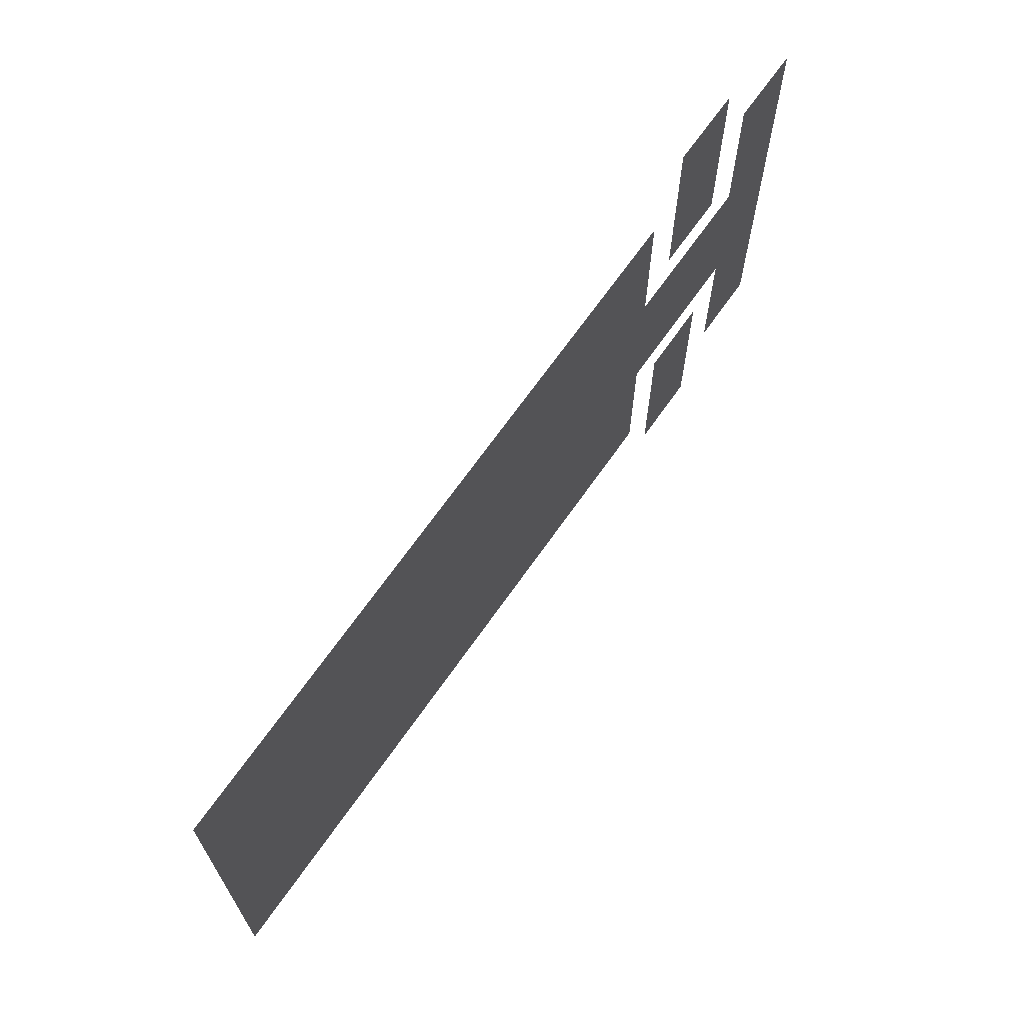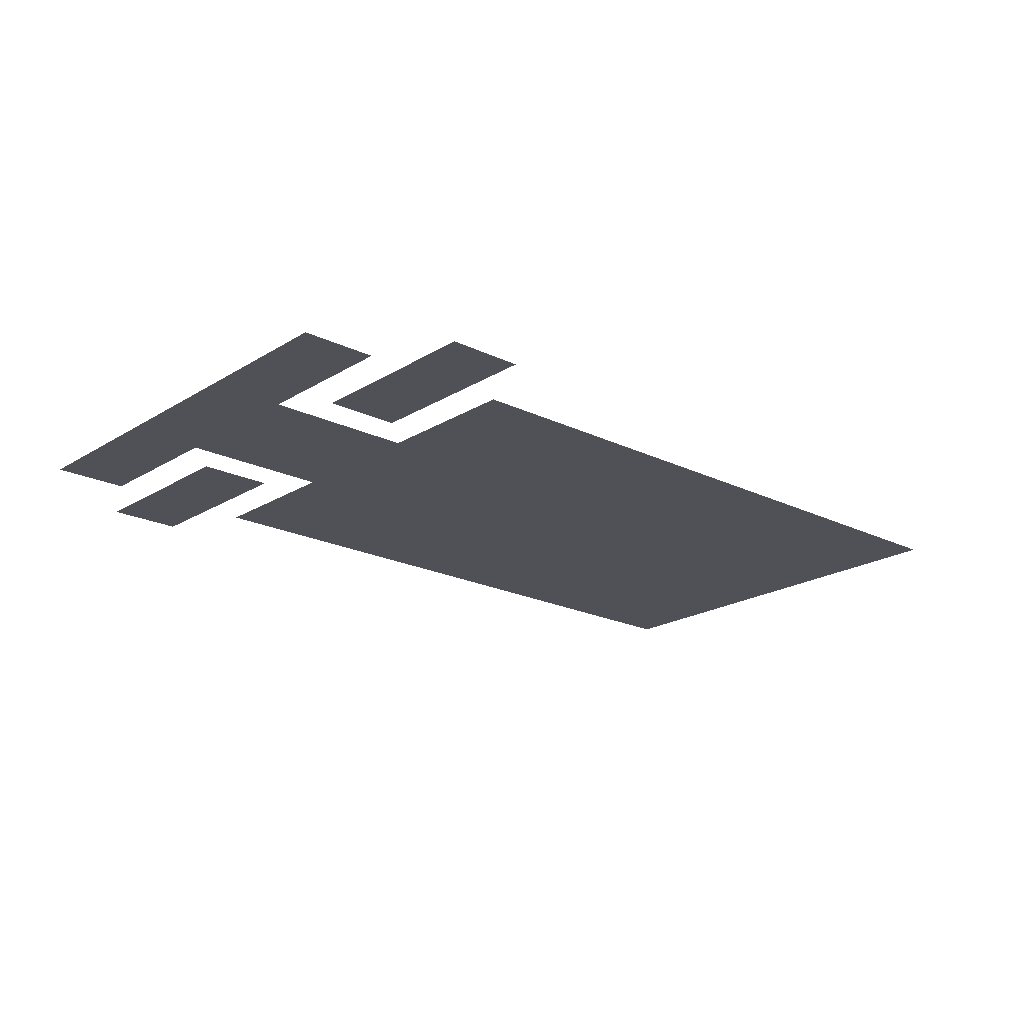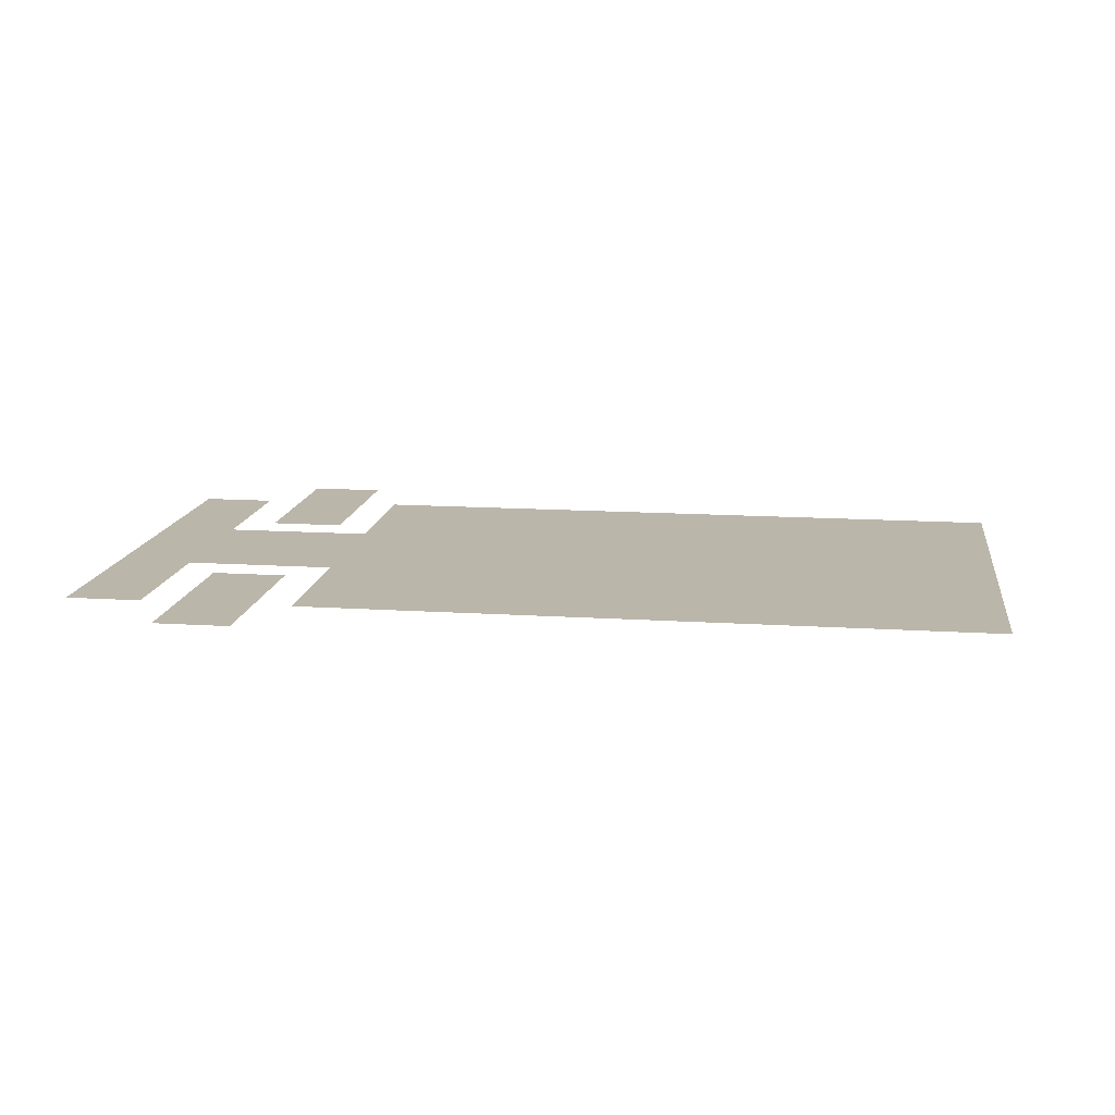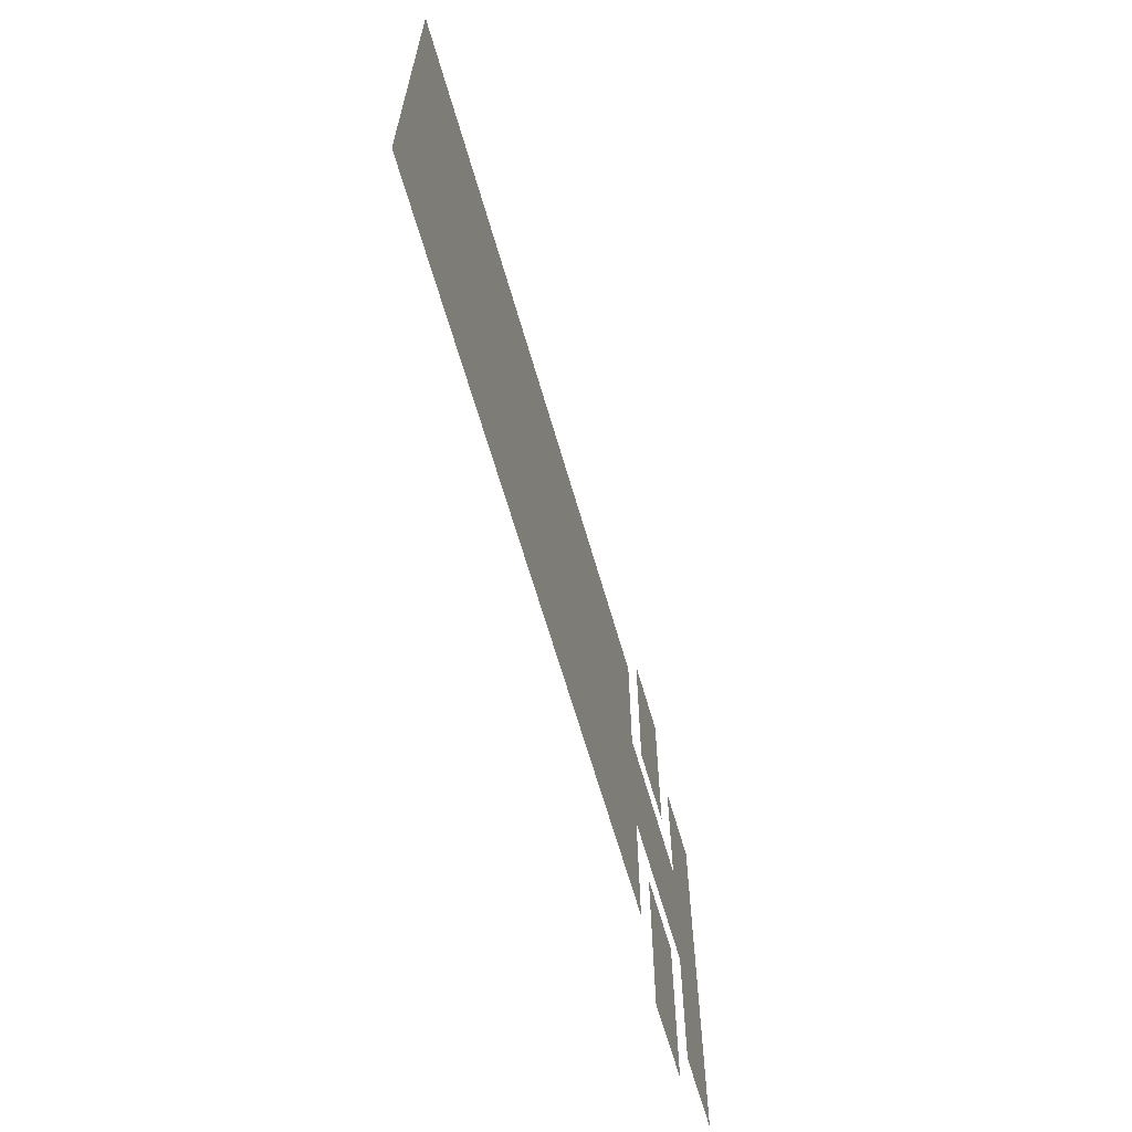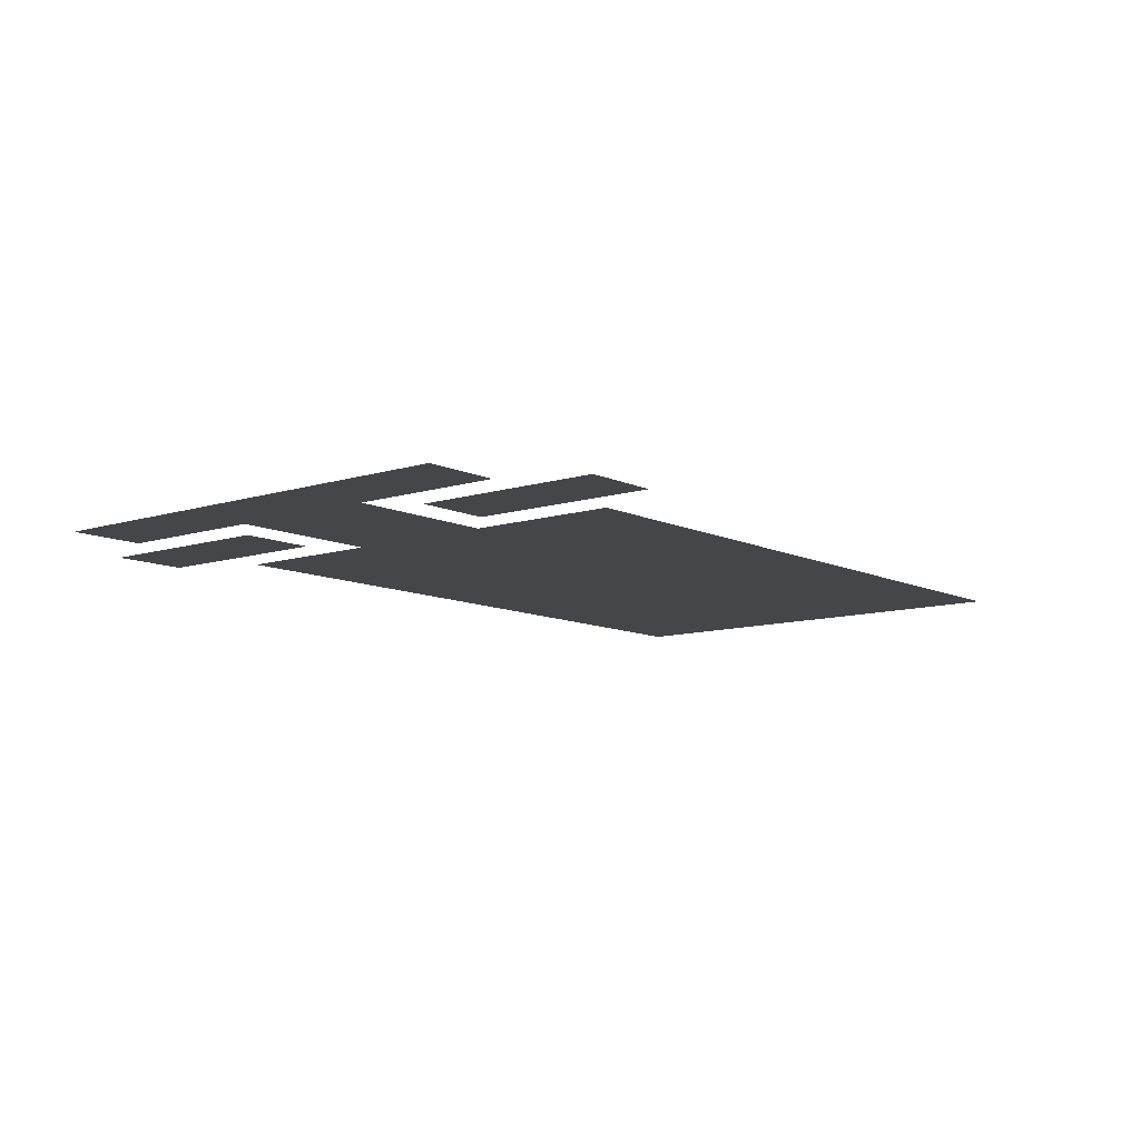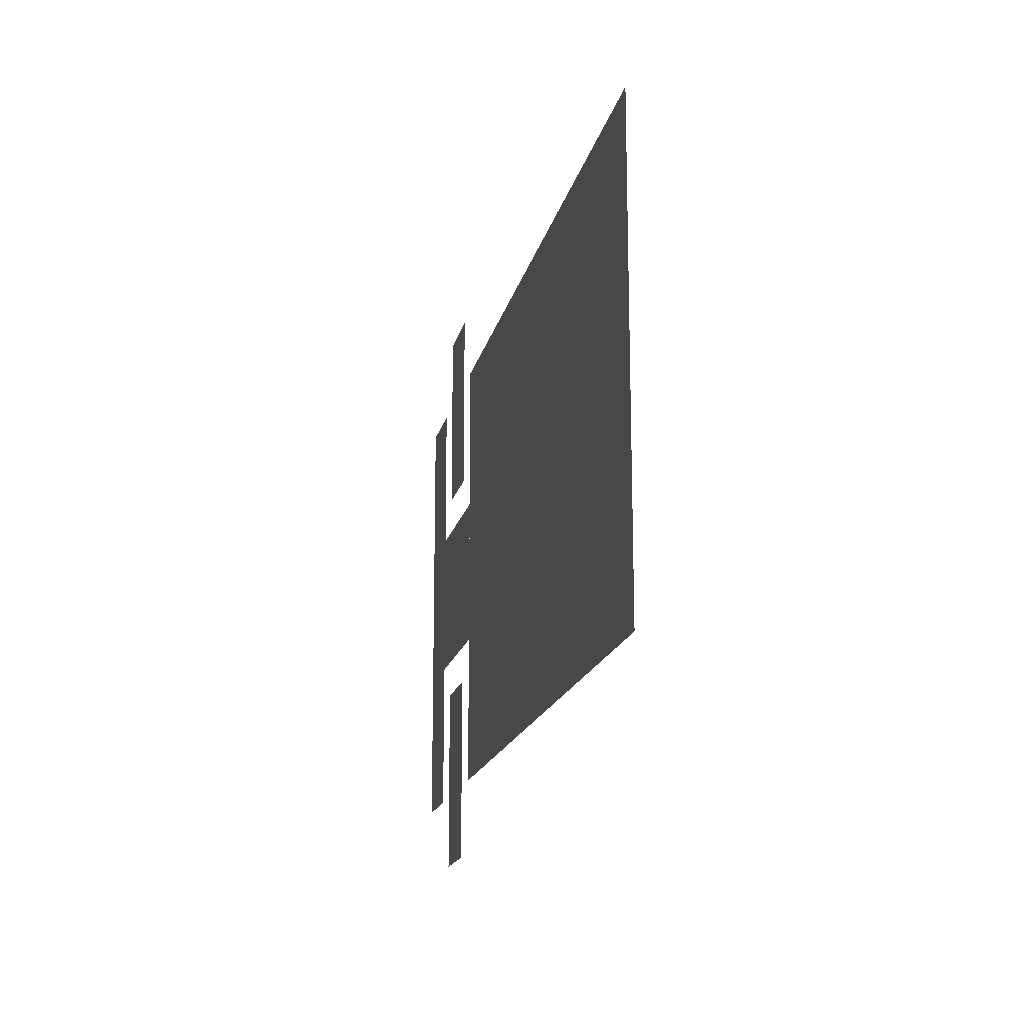
<metadata>
{"format":"obj","ext":"obj","renderer":"f3d","projection":"perspective","resolution":1024,"background":"white","views":[{"elev":68.0,"azim":125.0,"up":"+Z"},{"elev":-20.3,"azim":-41.7,"up":"+Y"},{"elev":14.1,"azim":8.1,"up":"+Y"},{"elev":-65.4,"azim":106.1,"up":"+Z"},{"elev":-9.9,"azim":-50.7,"up":"+Y"},{"elev":-16.7,"azim":78.3,"up":"+Z"}]}
</metadata>
<code>
v -0.45 0 -0.15
v -0.45 0 0.15
v -0.4 0 0.15
v -0.4 0 -0.15
v -0.4 0 -0.05
v -0.4 0 0.05
v -0.3 0 0.05
v -0.3 0 -0.05
v -0.3 0 -0.15
v -0.3 0 0.15
v 0.15 0 0.15
v 0.15 0 -0.15
v -0.375 0 0.075
v -0.375 0 0.2
v -0.325 0 0.2
v -0.325 0 0.075
v -0.375 0 -0.2
v -0.375 0 -0.075
v -0.325 0 -0.075
v -0.325 0 -0.2
g mesh6996847
f 1 3 2
f 3 1 4
f 5 7 6
f 7 5 8
f 9 11 10
f 11 9 12
f 13 15 14
f 15 13 16
f 17 19 18
f 19 17 20

</code>
